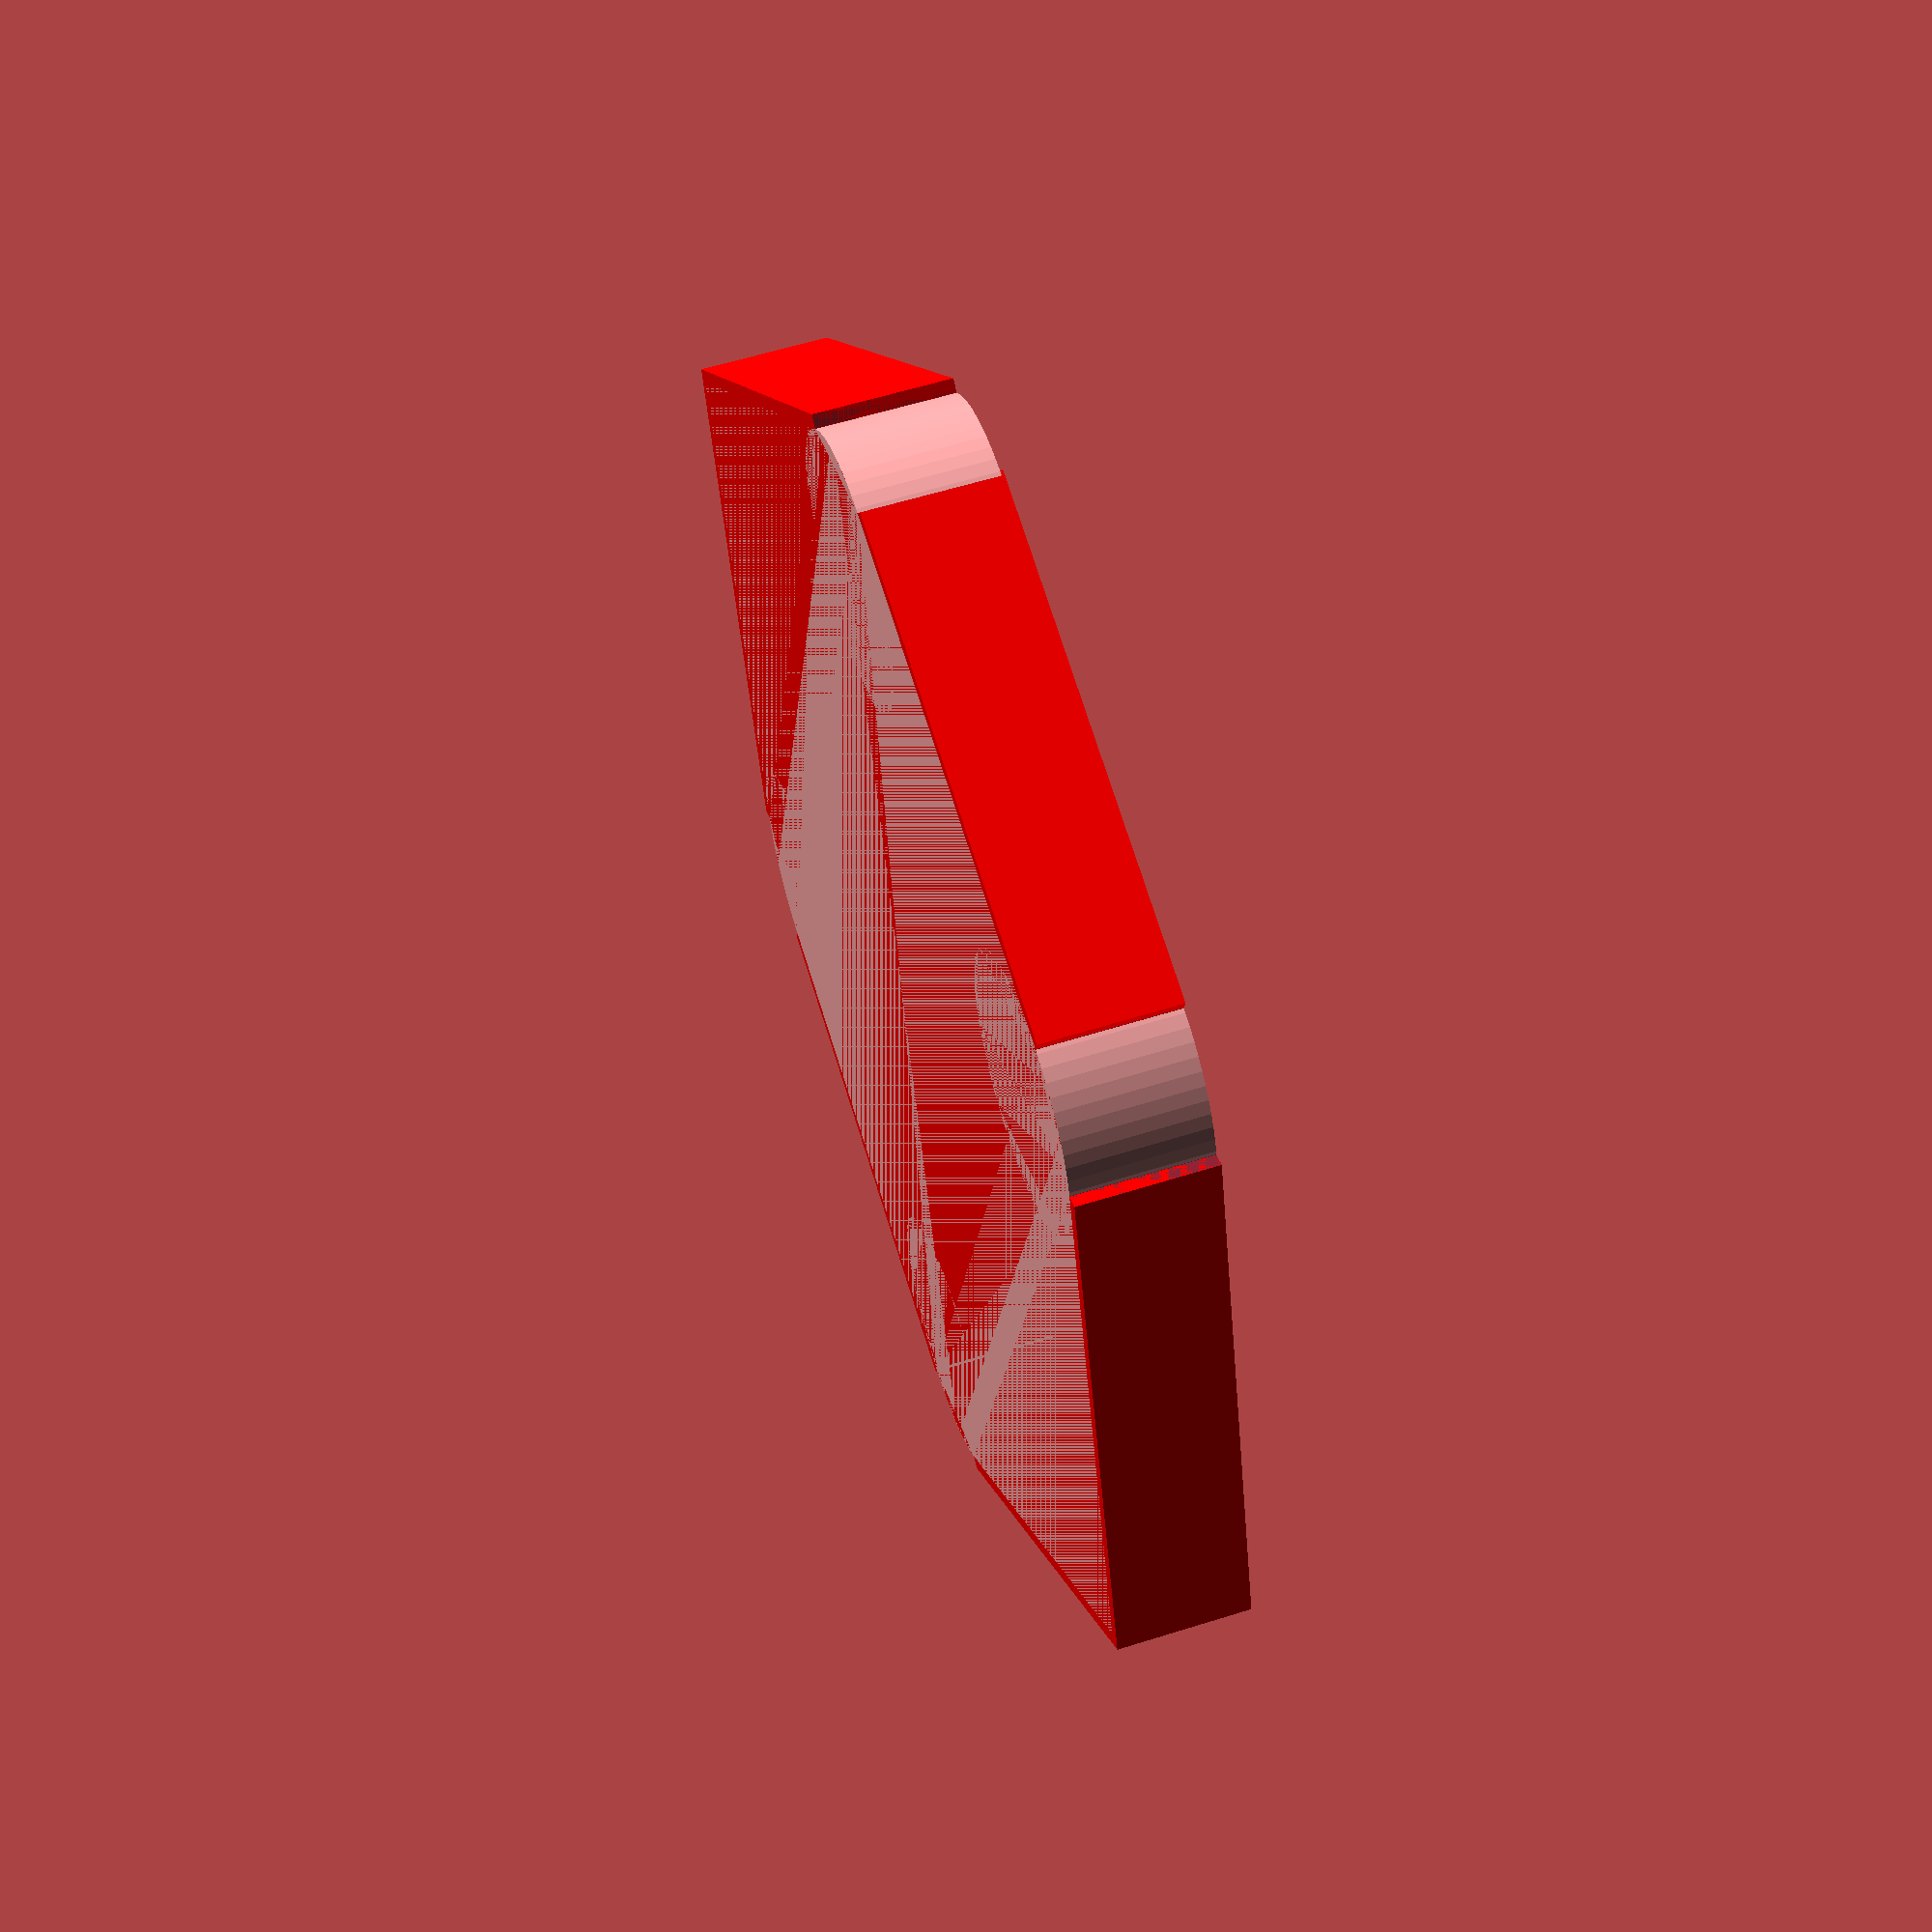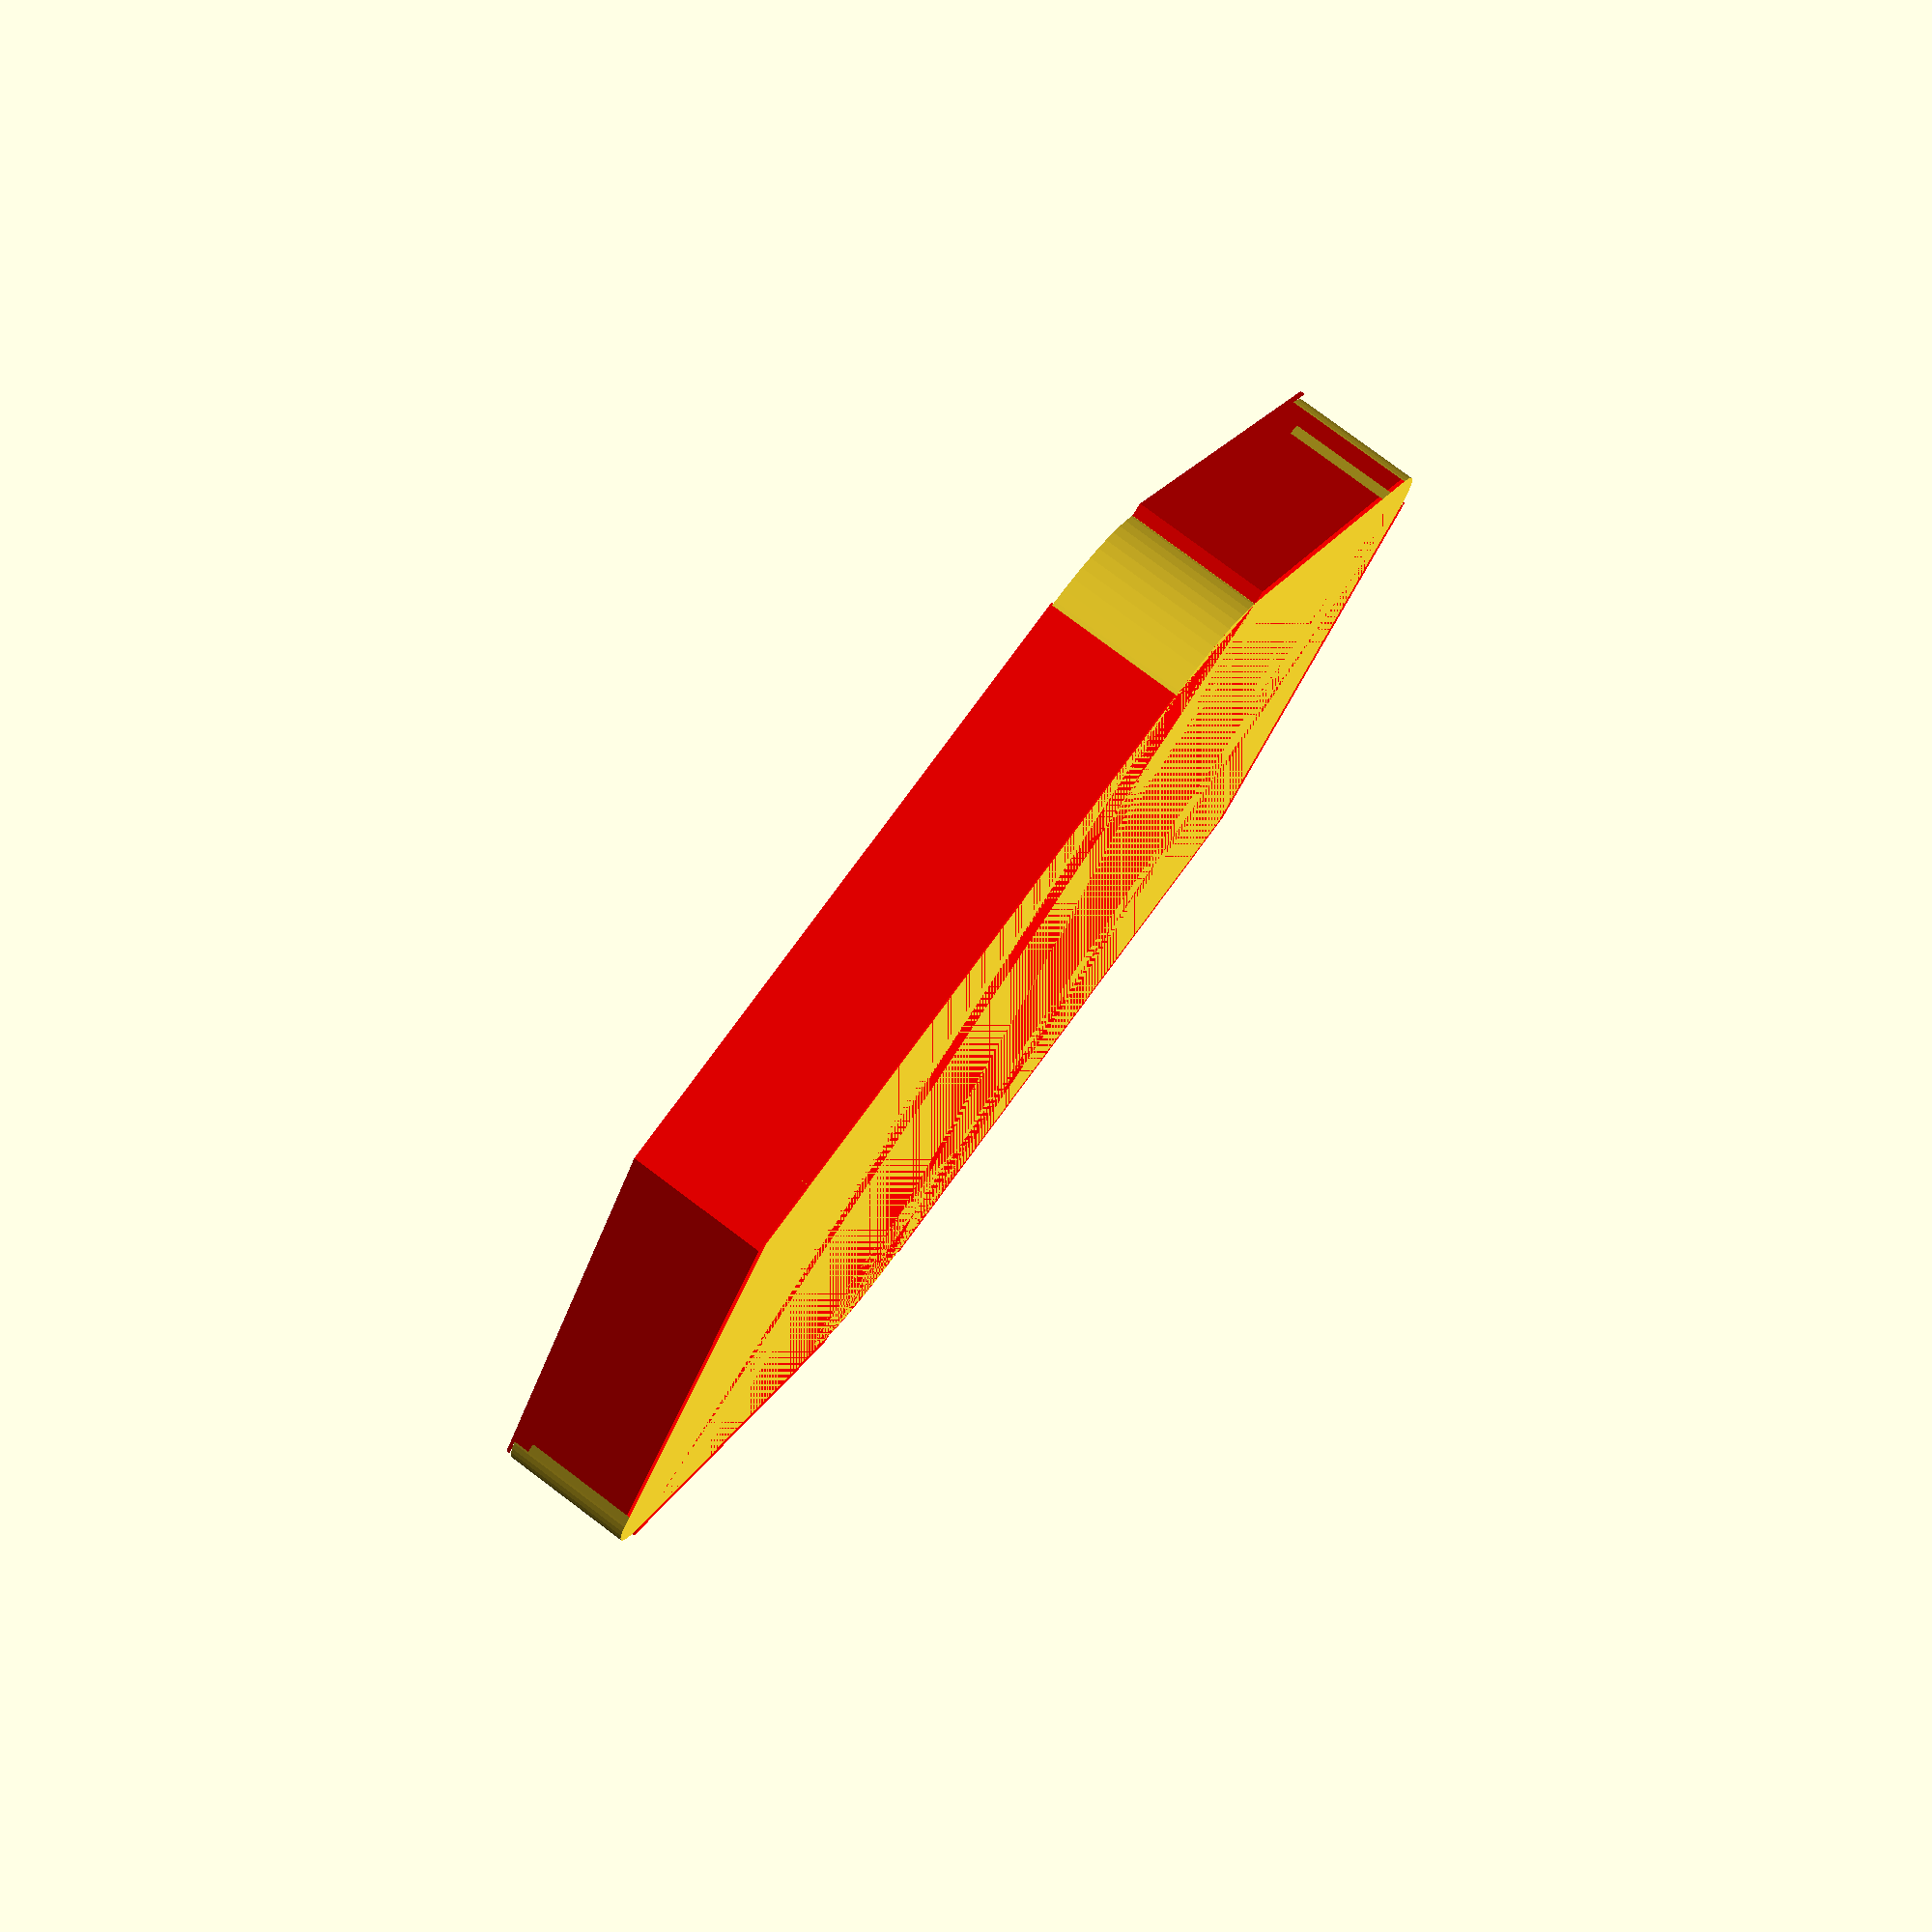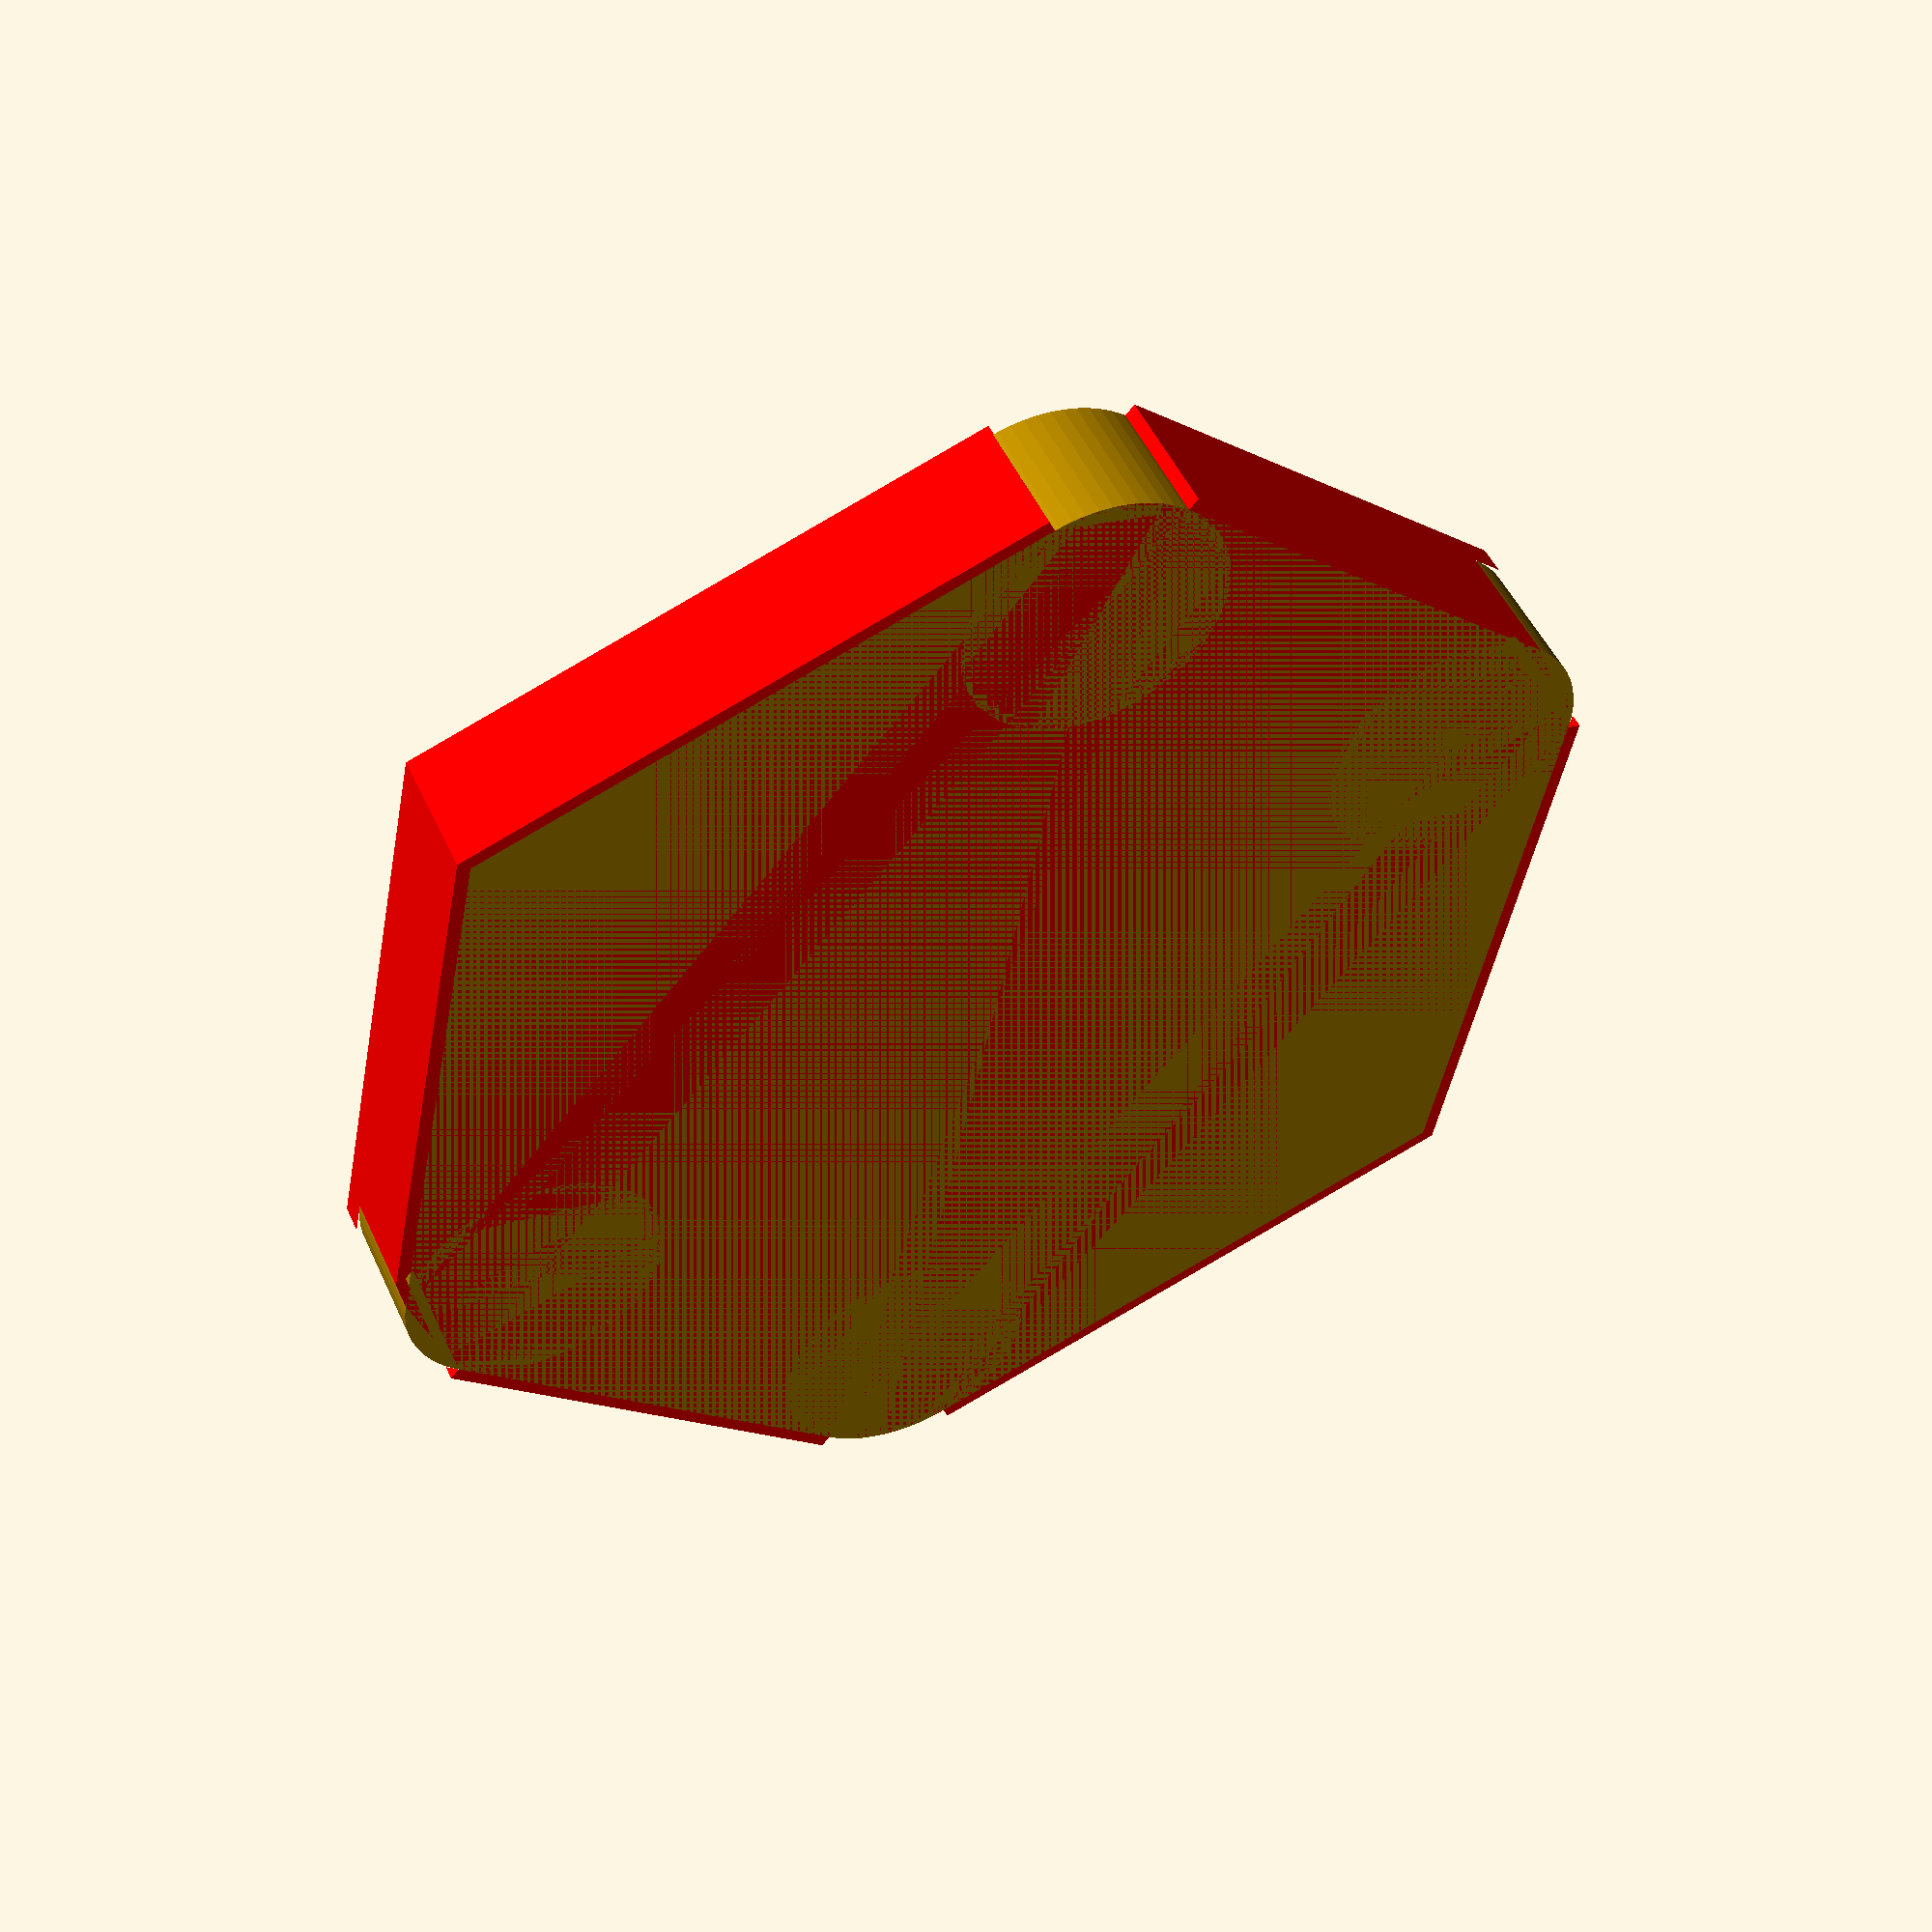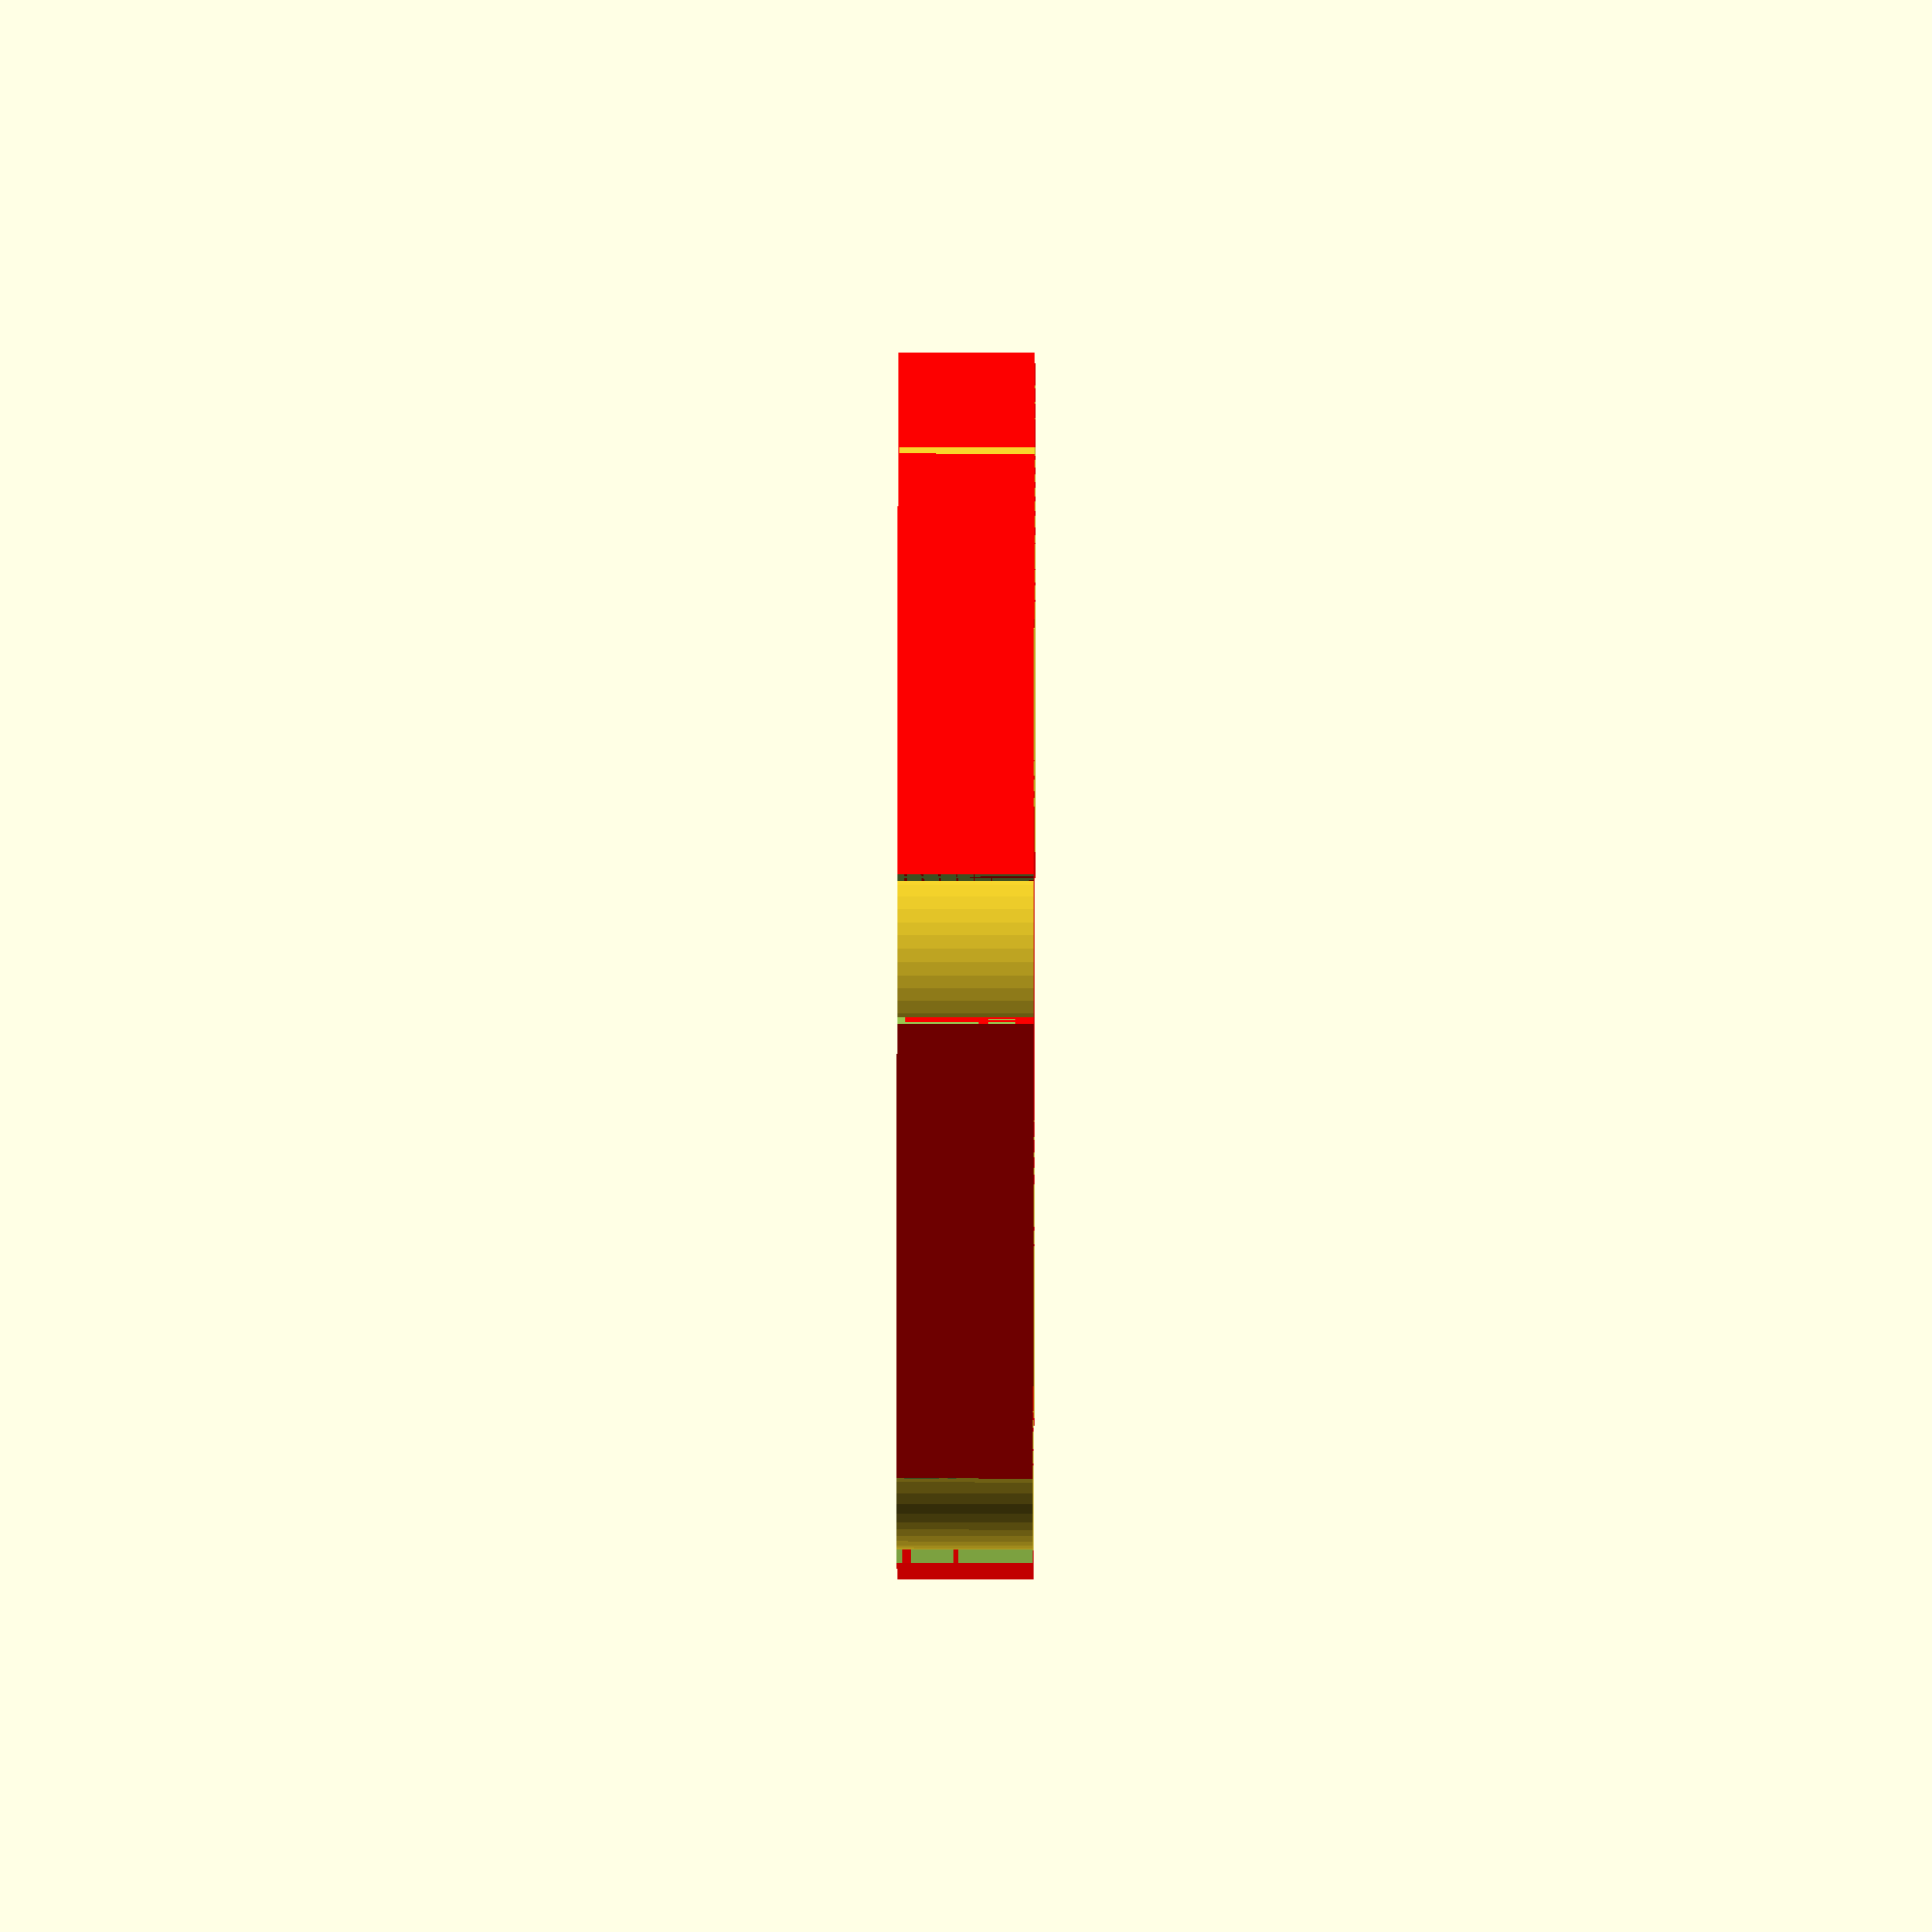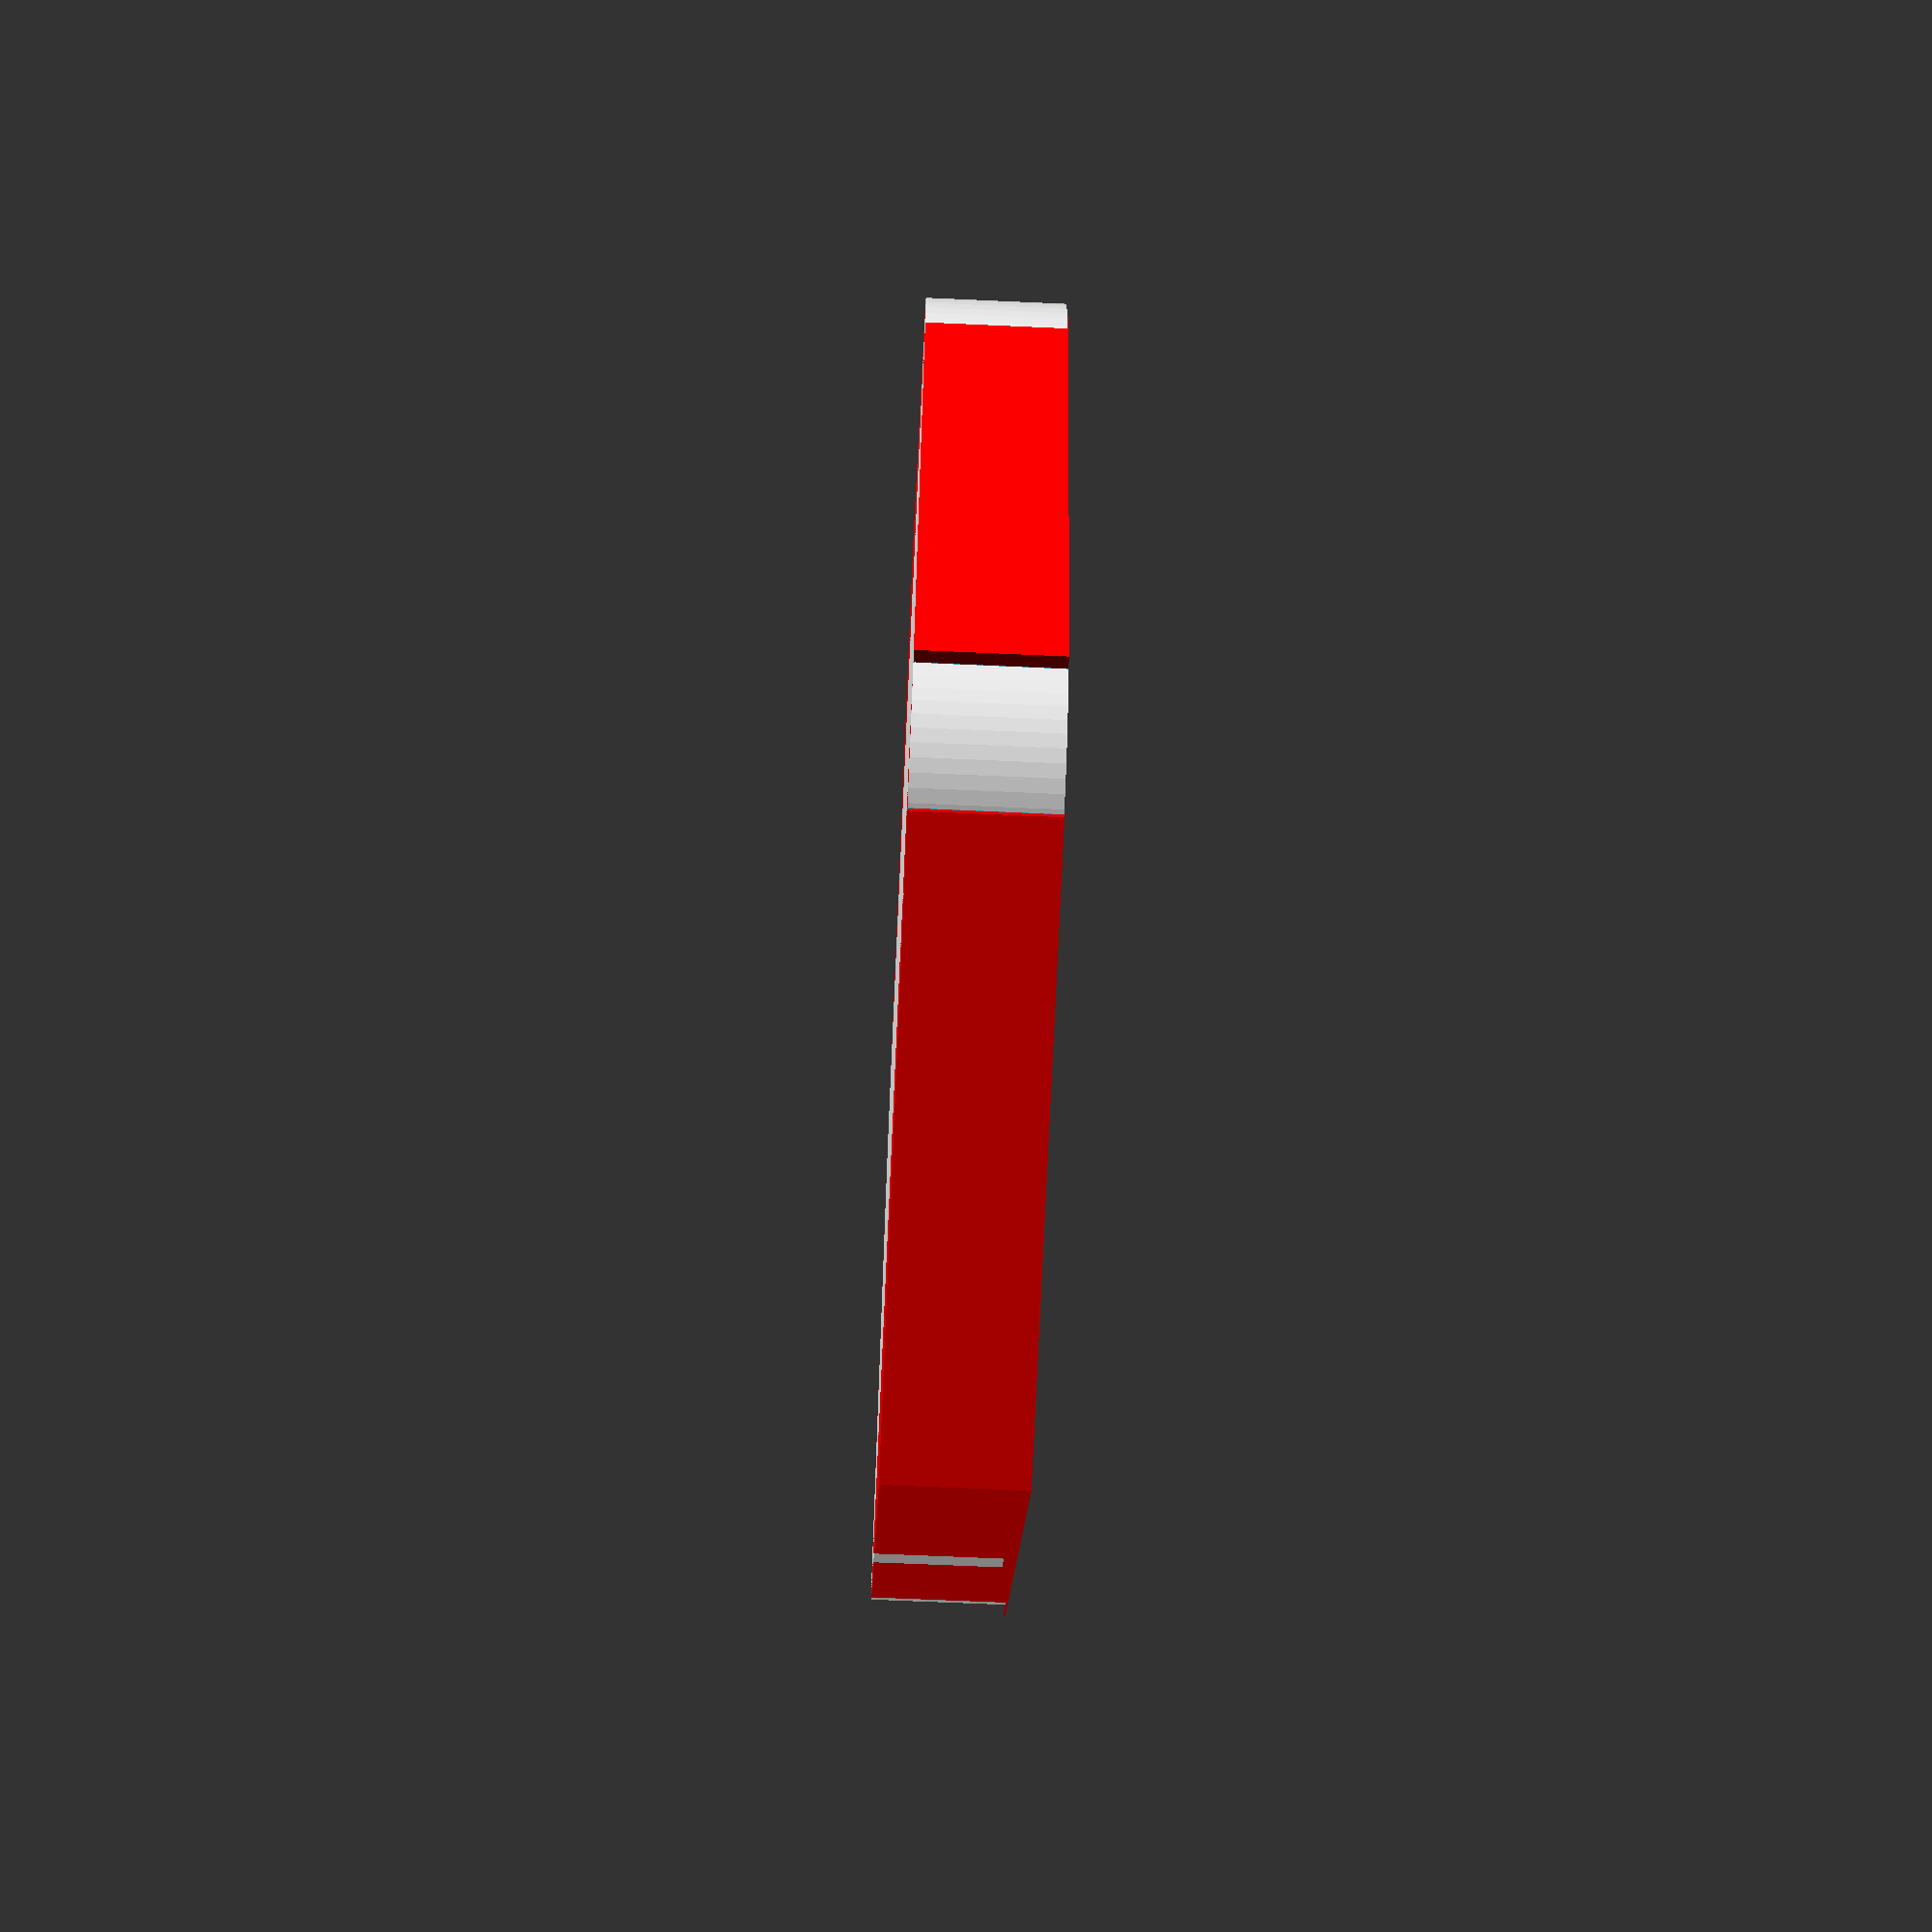
<openscad>
// Unit of length: Unit.MM
$fa = 1.0;
$fs = 0.1;

union()
{
   color(c = [1.0, 0.0, 0.0, 1.0])
   {
      union()
      {
         difference()
         {
            polygon(points = [[3.8801, 2.8753], [3.8301, 2.7887], [4.3301, 2.5], [4.3301, 2.5], [4.3301, 2.5], [4.3301, 1.9226], [4.4301, 1.9226], [4.4301, -1.9226], [4.3301, -1.9226], [4.3301, -2.5], [4.3301, -2.5], [4.3301, -2.5], [3.8301, -2.7887], [3.8801, -2.8753], [0.0, -5.1155], [-3.8801, -2.8753], [-3.8301, -2.7887], [-4.3301, -2.5], [-4.3301, -2.5], [-4.3301, -2.5], [-4.3301, -1.9226], [-4.4301, -1.9226], [-4.4301, 1.9226], [-4.3301, 1.9226], [-4.3301, 2.5], [-4.3301, 2.5], [-4.3301, 2.5], [-3.8301, 2.7887], [-3.8801, 2.8753], [0.0, 5.1155]]);
            translate(v = [4.3301, 2.5])
            {
               rotate(a = 300.0)
               {
                  difference()
                  {
                     polygon(points = [[0.0, 0.1155], [0.55, -0.2021], [0.5, -0.2887], [-0.5, -0.2887], [-0.55, -0.2021]], convexity = 2);
                     translate(v = [0.0, -1.1547])
                     {
                        circle(d = 2.0, $fn = 64);
                     }
                  }
               }
            }
            translate(v = [4.3301, -2.5])
            {
               rotate(a = 240.0)
               {
                  difference()
                  {
                     polygon(points = [[0.0, 0.1155], [0.55, -0.2021], [0.5, -0.2887], [-0.5, -0.2887], [-0.55, -0.2021]], convexity = 2);
                     translate(v = [0.0, -1.1547])
                     {
                        circle(d = 2.0, $fn = 64);
                     }
                  }
               }
            }
            translate(v = [-4.3301, -2.5])
            {
               rotate(a = 120.0)
               {
                  difference()
                  {
                     polygon(points = [[0.0, 0.1155], [0.55, -0.2021], [0.5, -0.2887], [-0.5, -0.2887], [-0.55, -0.2021]], convexity = 2);
                     translate(v = [0.0, -1.1547])
                     {
                        circle(d = 2.0, $fn = 64);
                     }
                  }
               }
            }
            translate(v = [-4.3301, 2.5])
            {
               rotate(a = 60.0)
               {
                  difference()
                  {
                     polygon(points = [[0.0, 0.1155], [0.55, -0.2021], [0.5, -0.2887], [-0.5, -0.2887], [-0.55, -0.2021]], convexity = 2);
                     translate(v = [0.0, -1.1547])
                     {
                        circle(d = 2.0, $fn = 64);
                     }
                  }
               }
            }
         }
      }
   }
   union()
   {
      difference()
      {
         polygon(points = [[4.3301, 2.5], [4.3301, -2.5], [0.0, -5.0], [-4.3301, -2.5], [-4.3301, 2.5], [0.0, 5.0]]);
         translate(v = [4.3301, 2.5])
         {
            rotate(a = 300.0)
            {
               difference()
               {
                  polygon(points = [[0.0, 0.1155], [0.55, -0.2021], [0.5, -0.2887], [-0.5, -0.2887], [-0.55, -0.2021]], convexity = 2);
                  translate(v = [0.0, -1.1547])
                  {
                     circle(d = 2.0, $fn = 64);
                  }
               }
            }
         }
         translate(v = [4.3301, -2.5])
         {
            rotate(a = 240.0)
            {
               difference()
               {
                  polygon(points = [[0.0, 0.1155], [0.55, -0.2021], [0.5, -0.2887], [-0.5, -0.2887], [-0.55, -0.2021]], convexity = 2);
                  translate(v = [0.0, -1.1547])
                  {
                     circle(d = 2.0, $fn = 64);
                  }
               }
            }
         }
         translate(v = [-4.3301, -2.5])
         {
            rotate(a = 120.0)
            {
               difference()
               {
                  polygon(points = [[0.0, 0.1155], [0.55, -0.2021], [0.5, -0.2887], [-0.5, -0.2887], [-0.55, -0.2021]], convexity = 2);
                  translate(v = [0.0, -1.1547])
                  {
                     circle(d = 2.0, $fn = 64);
                  }
               }
            }
         }
         translate(v = [-4.3301, 2.5])
         {
            rotate(a = 60.0)
            {
               difference()
               {
                  polygon(points = [[0.0, 0.1155], [0.55, -0.2021], [0.5, -0.2887], [-0.5, -0.2887], [-0.55, -0.2021]], convexity = 2);
                  translate(v = [0.0, -1.1547])
                  {
                     circle(d = 2.0, $fn = 64);
                  }
               }
            }
         }
      }
   }
}

</openscad>
<views>
elev=302.2 azim=255.4 roll=251.9 proj=p view=solid
elev=100.1 azim=34.2 roll=53.2 proj=p view=wireframe
elev=130.6 azim=228.9 roll=23.8 proj=p view=wireframe
elev=131.2 azim=159.7 roll=89.9 proj=o view=wireframe
elev=65.9 azim=342.2 roll=267.4 proj=p view=solid
</views>
